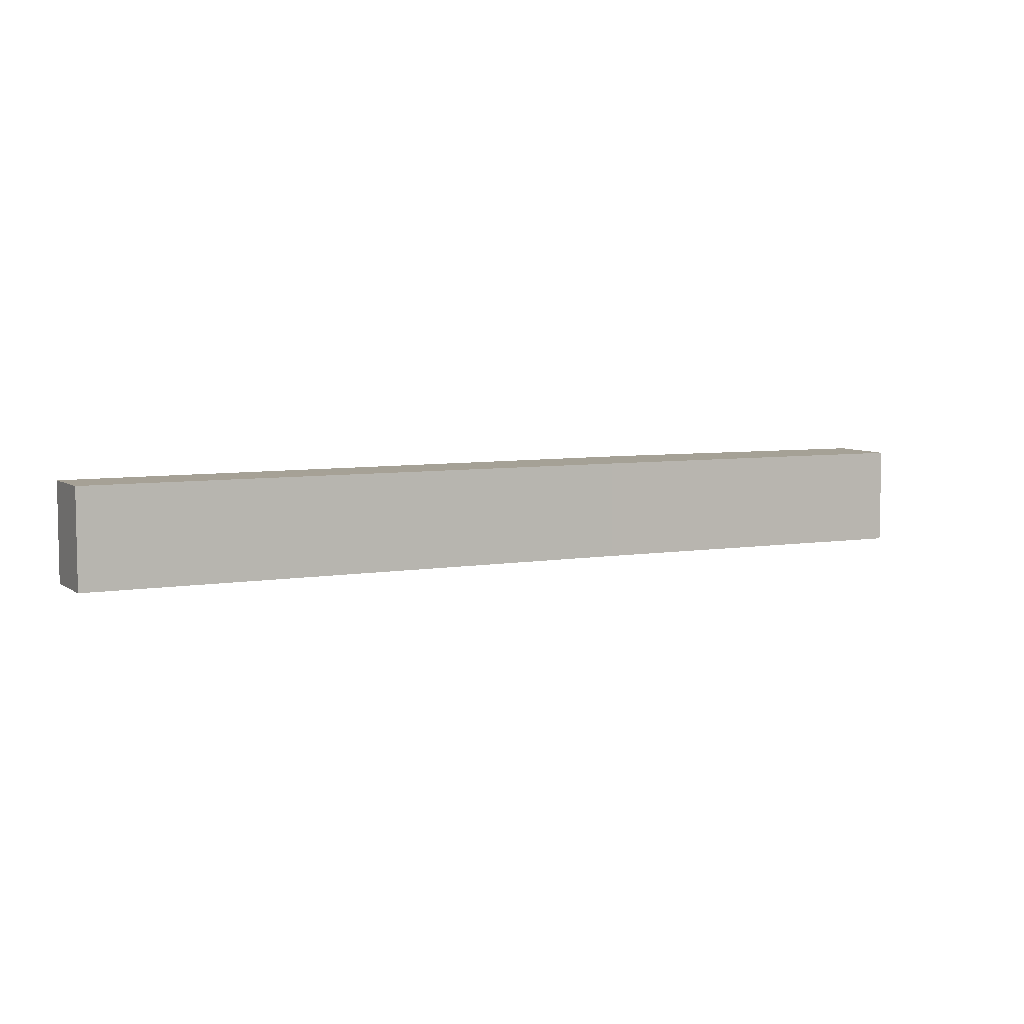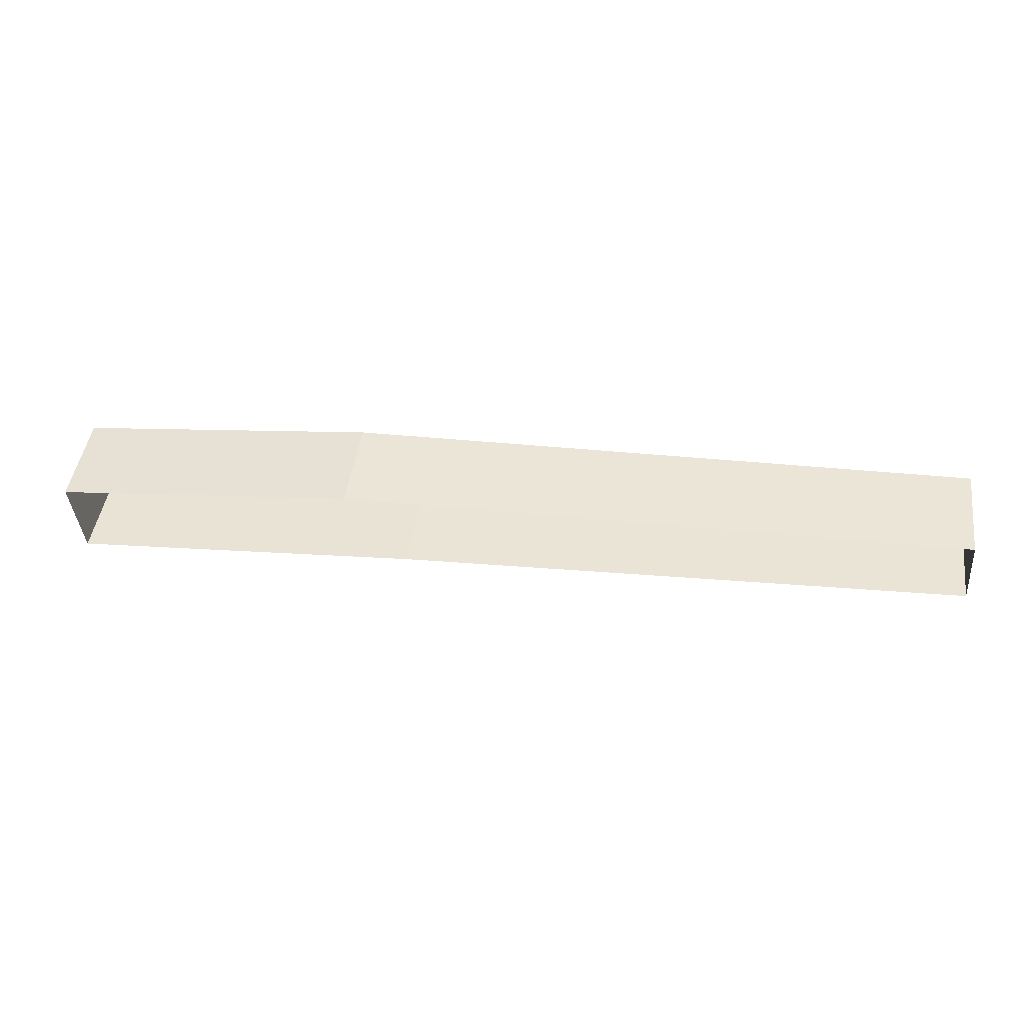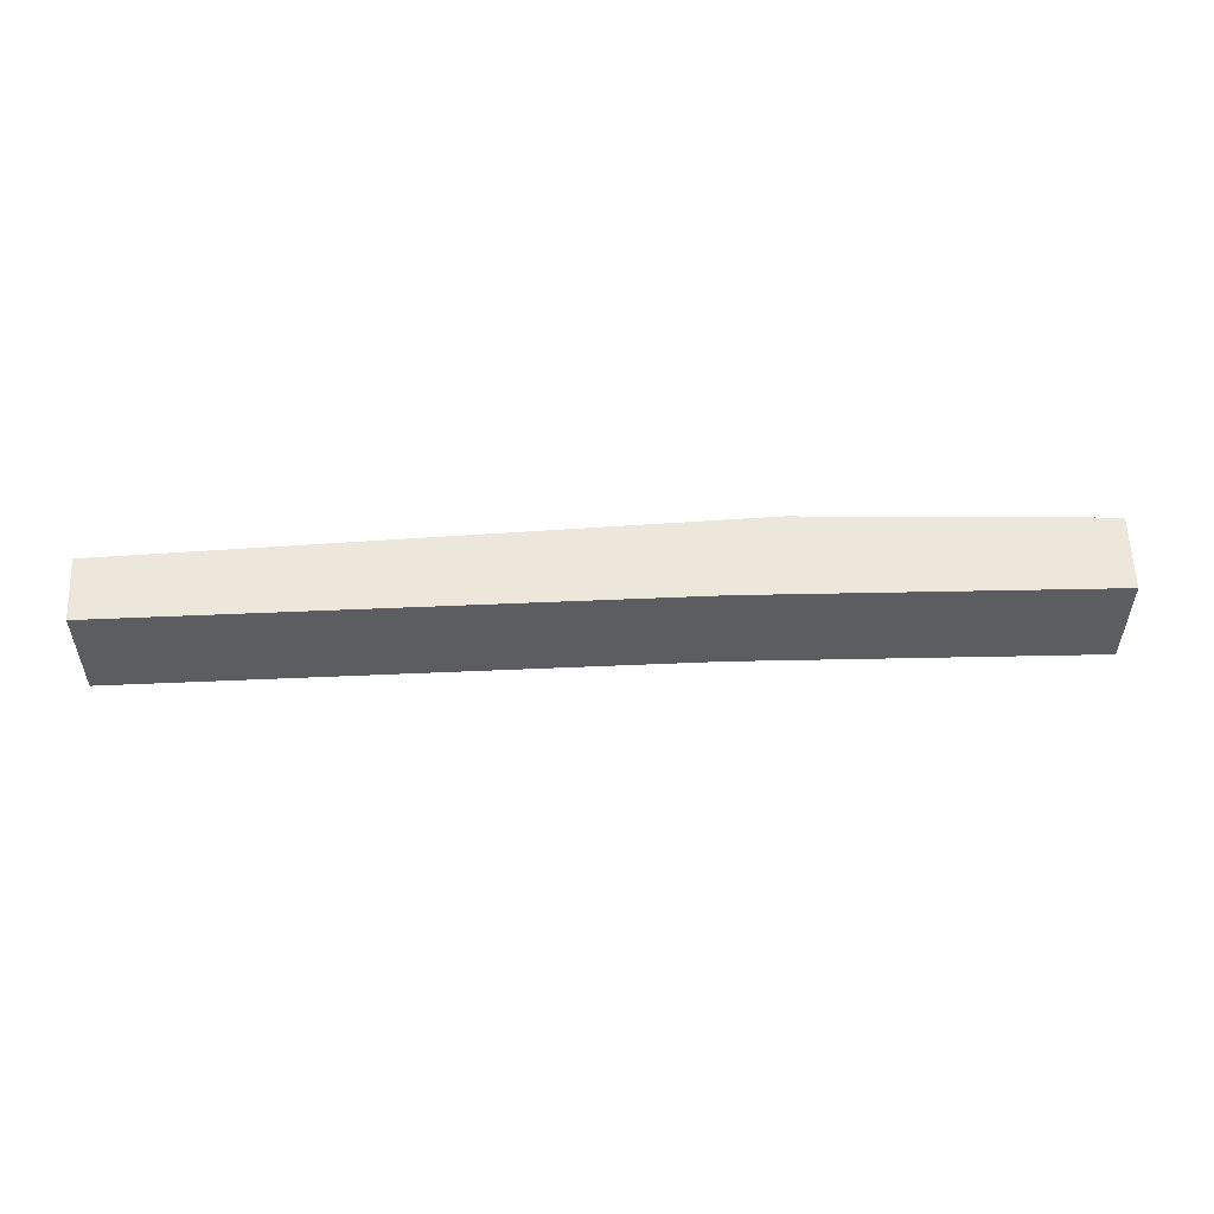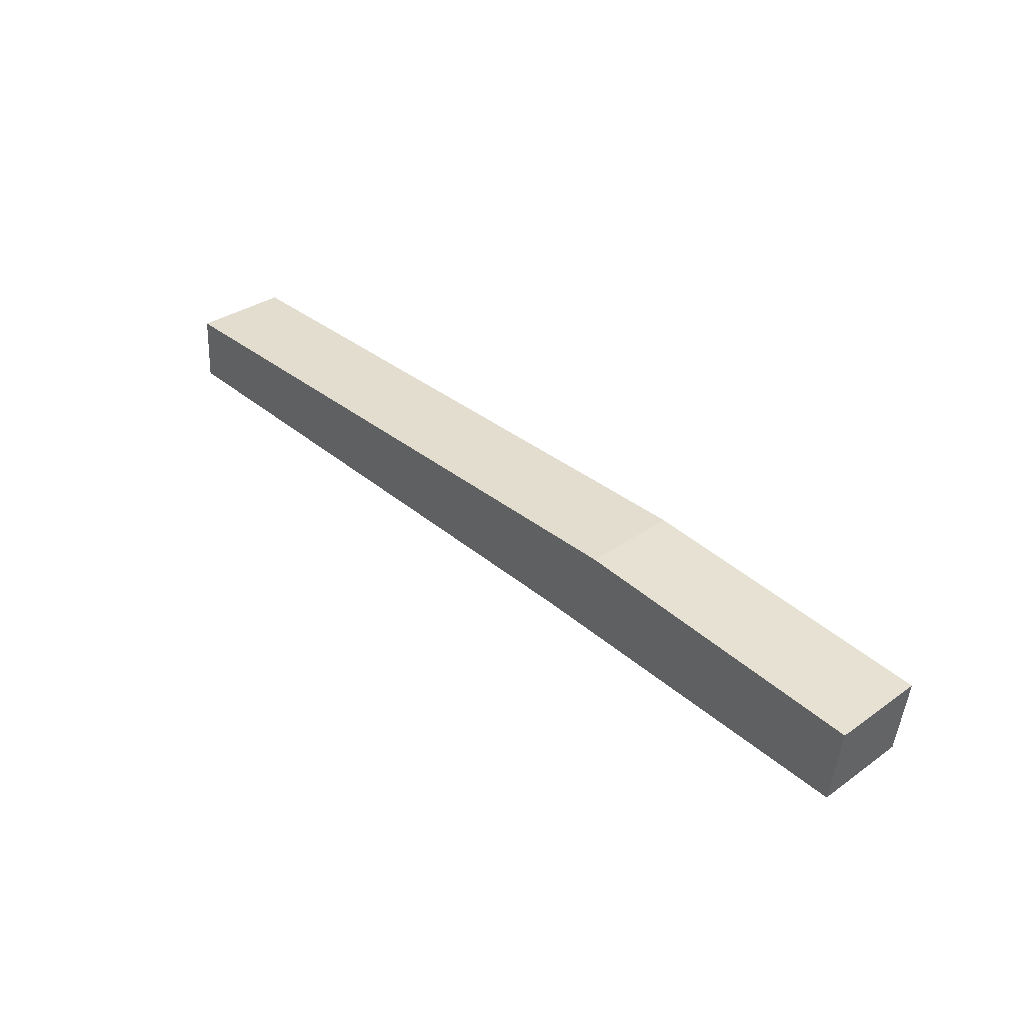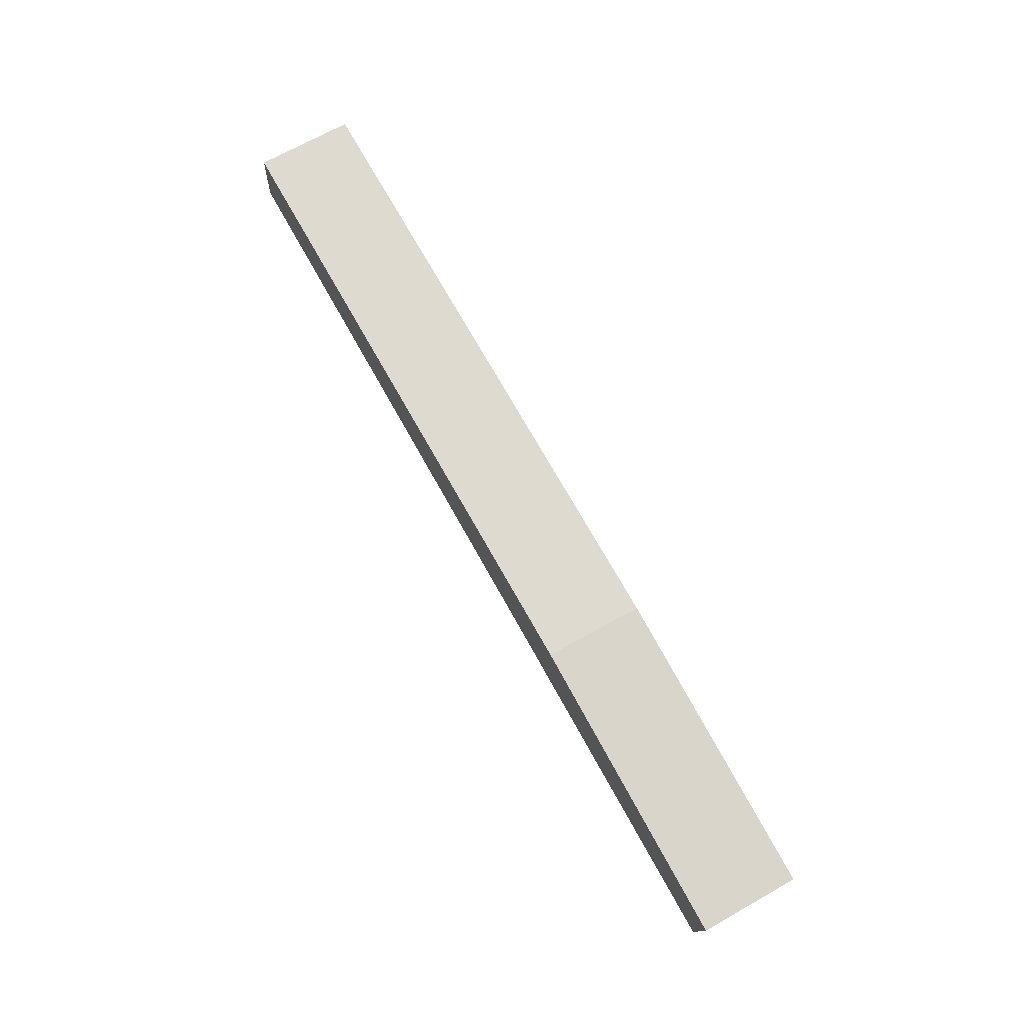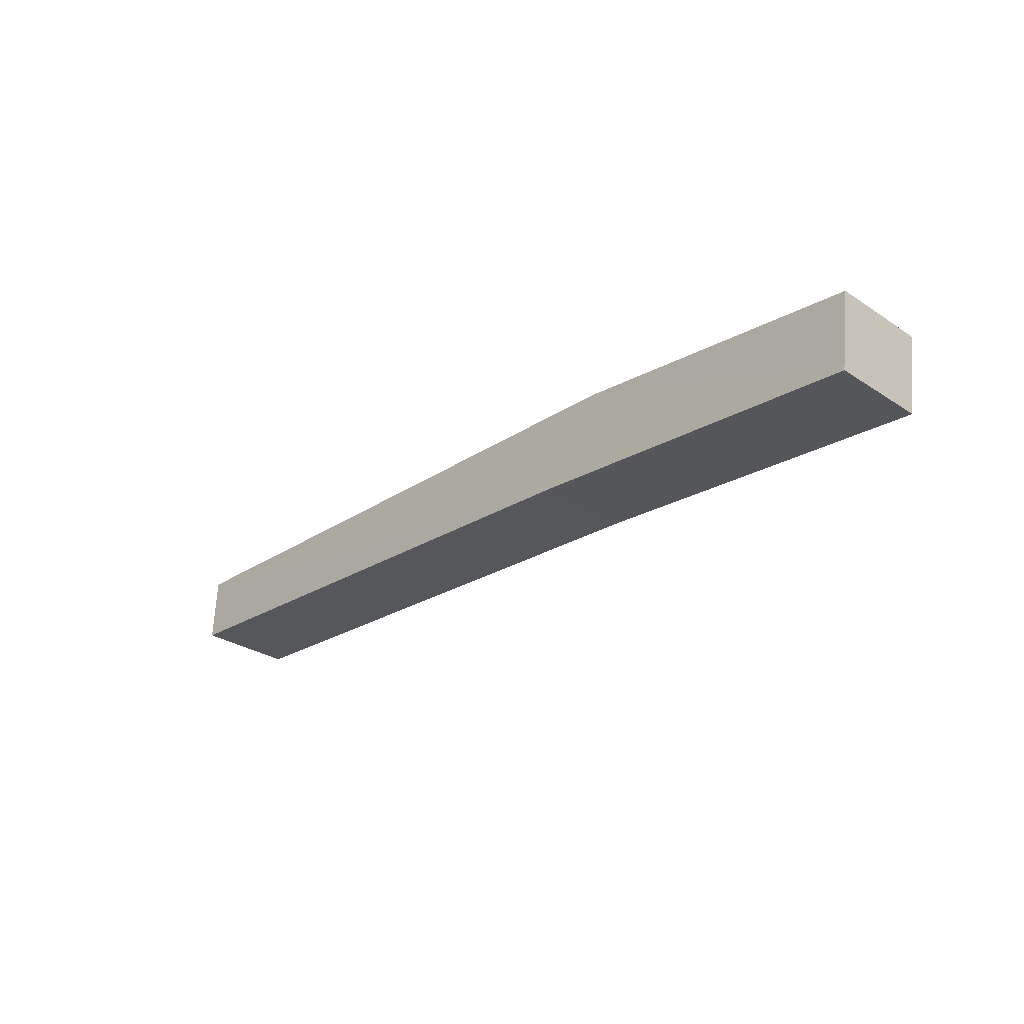
<metadata>
{"format":"obj","ext":"obj","renderer":"f3d","projection":"perspective","resolution":1024,"background":"white","views":[{"elev":6.2,"azim":-30.8,"up":"+Z"},{"elev":46.1,"azim":-171.6,"up":"+Y"},{"elev":53.2,"azim":-6.4,"up":"+Z"},{"elev":33.1,"azim":46.1,"up":"+Y"},{"elev":69.4,"azim":60.7,"up":"+Y"},{"elev":-29.5,"azim":46.1,"up":"+Y"}]}
</metadata>
<code>
v -3.731e+05 -1.044e+05 26.19
v -3.731e+05 -1.044e+05 26.19
v -3.731e+05 -1.044e+05 26.19
v -3.731e+05 -1.044e+05 26.19
v -3.731e+05 -1.044e+05 26.19
v -3.731e+05 -1.044e+05 26.19
v -3.731e+05 -1.044e+05 29.09
v -3.731e+05 -1.044e+05 29.09
v -3.731e+05 -1.044e+05 29.09
v -3.731e+05 -1.044e+05 29.09
v -3.731e+05 -1.044e+05 29.09
v -3.731e+05 -1.044e+05 29.09
f 1 2 3
f 4 5 2
f 6 5 4
f 2 1 4
f 7 8 9
f 9 10 7
f 11 12 8
f 7 11 8
f 10 6 4
f 7 10 4
f 9 2 5
f 9 8 2
f 12 3 2
f 8 12 2
f 10 5 6
f 10 9 5
f 11 4 1
f 11 7 4
f 11 1 3
f 12 11 3

</code>
